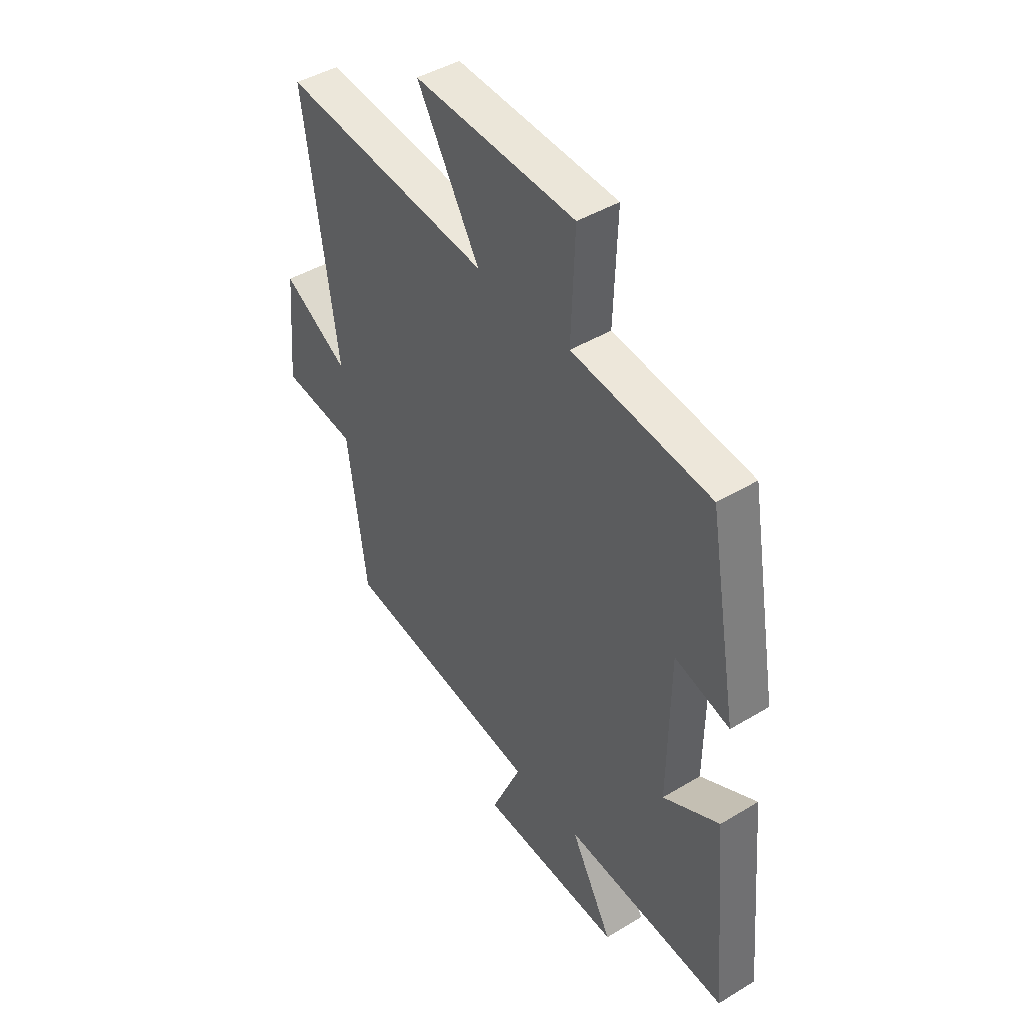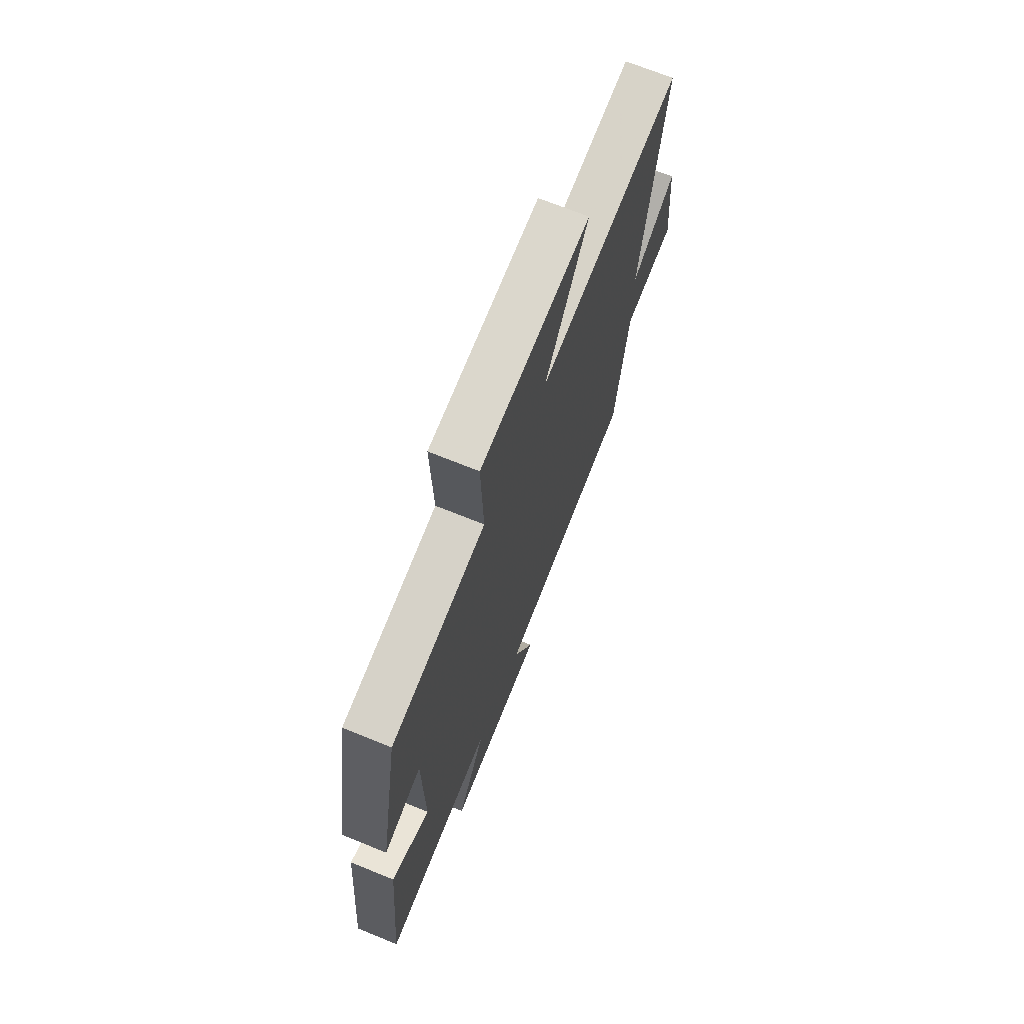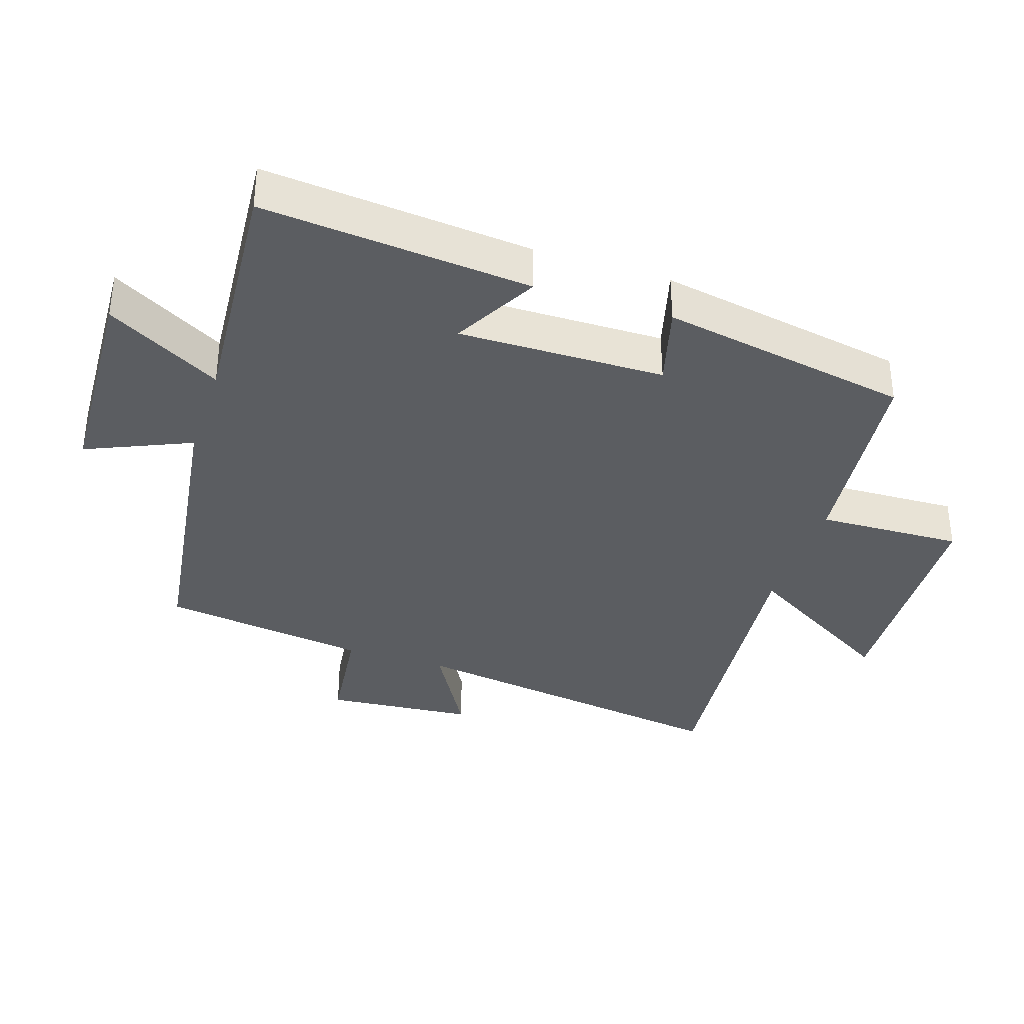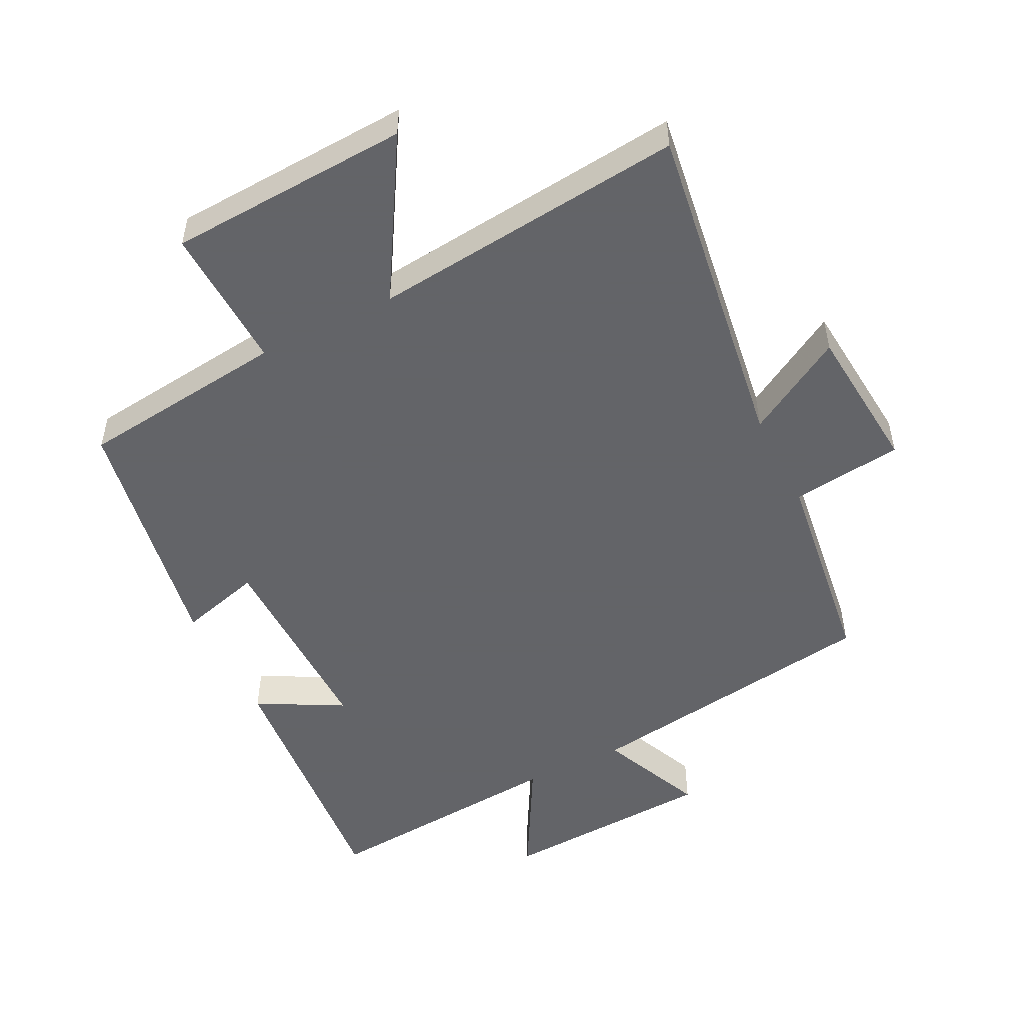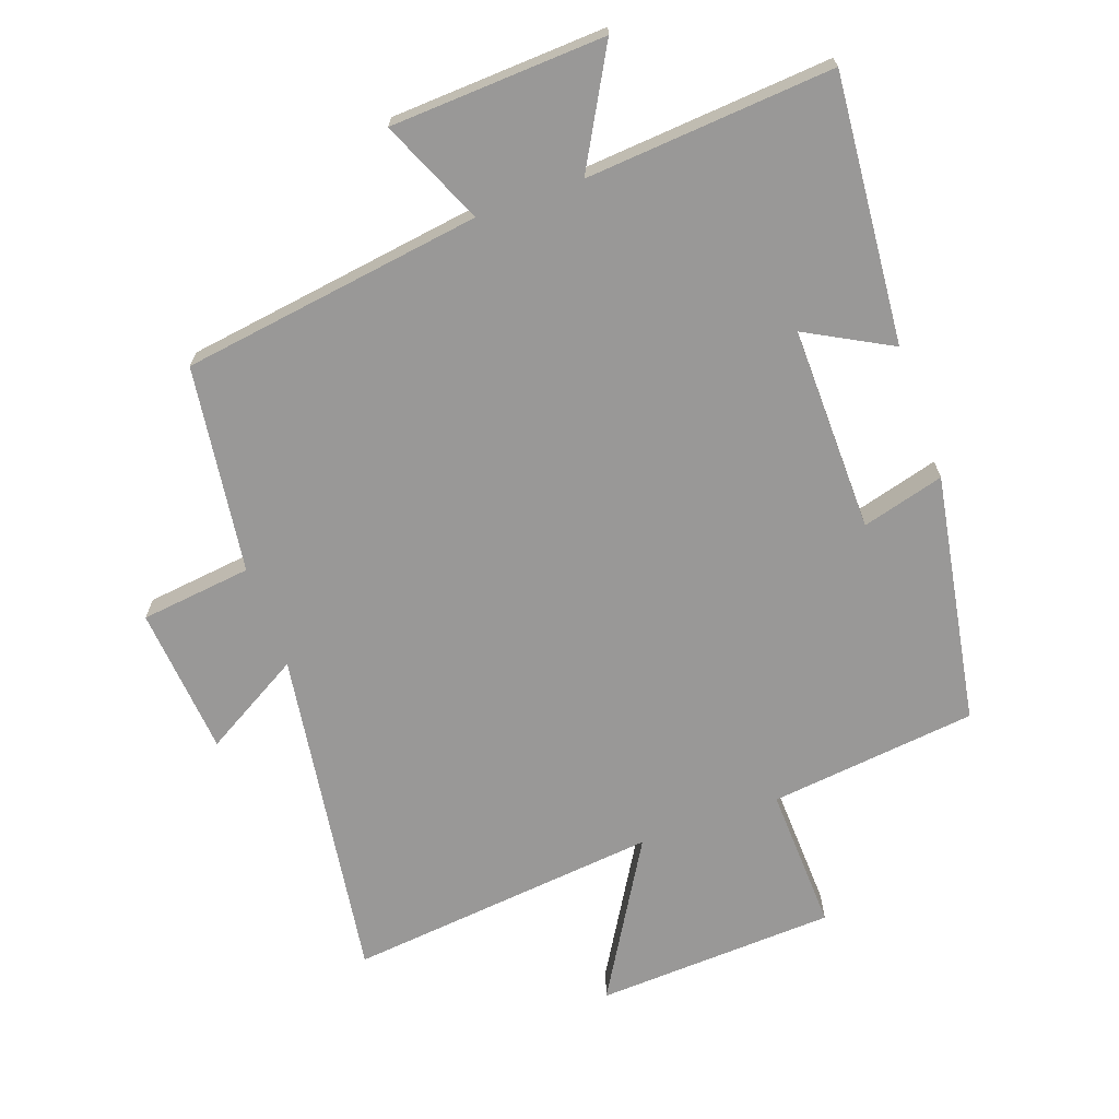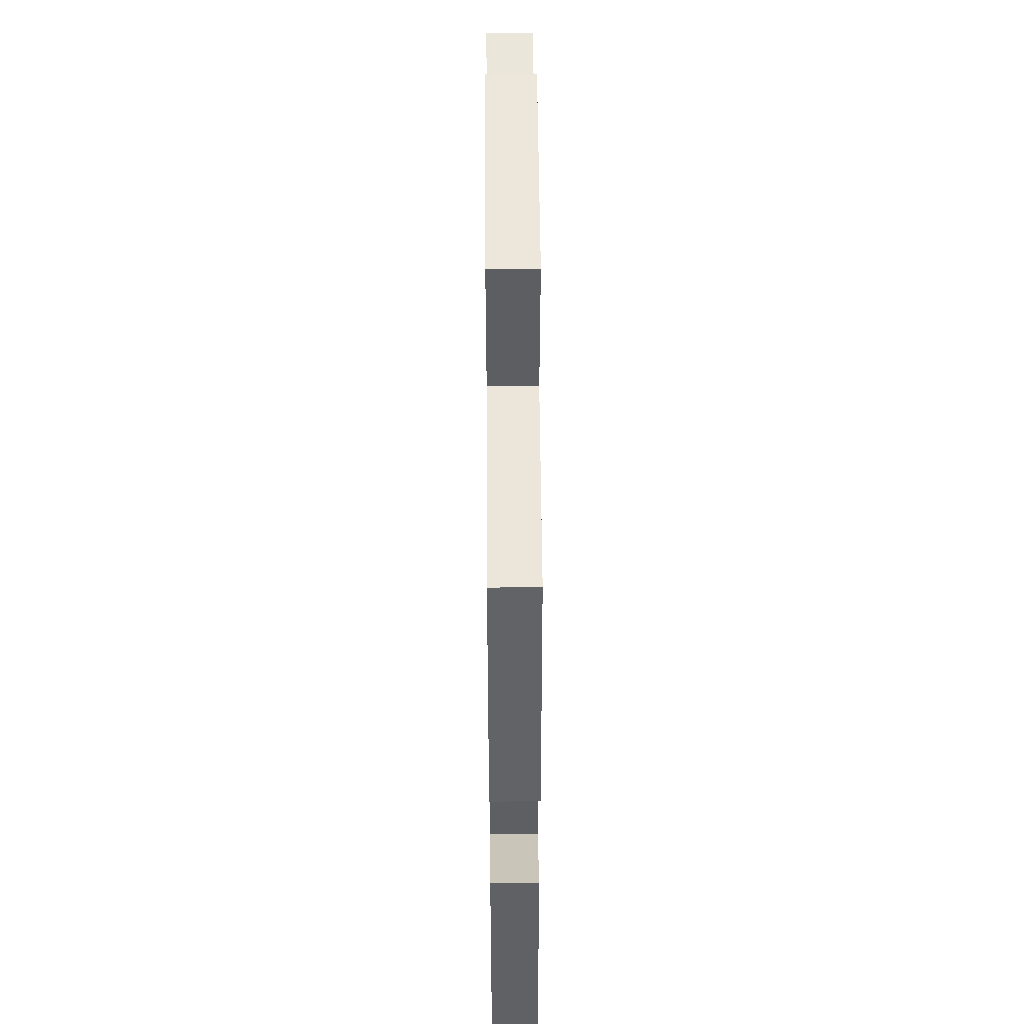
<metadata>
{"format":"obj","ext":"obj","renderer":"f3d","projection":"perspective","resolution":1024,"background":"white","views":[{"elev":44.1,"azim":-125.3,"up":"+Z"},{"elev":70.5,"azim":-67.9,"up":"+Z"},{"elev":-35.7,"azim":-108.2,"up":"+Y"},{"elev":-51.3,"azim":26.7,"up":"+Y"},{"elev":-68.7,"azim":-160.3,"up":"+Y"},{"elev":49.1,"azim":-90.4,"up":"+Z"}]}
</metadata>
<code>
v -0.536 0.07 -0.529
v -0.5 0.07 -0.123
v -0.371 0.07 -0.193
v -0.375 0.07 0.119
v -0.5 0.07 0.085
v -0.433 0.07 0.464
v -0.117 0.07 0.5
v -0.125 0.07 0.72
v 0.241 0.07 0.738
v 0.099 0.07 0.5
v 0.575 0.07 0.549
v 0.5 0.07 0.04
v 0.649 0.07 0.126
v 0.669 0.07 -0.1
v 0.5 0.07 -0.12
v 0.457 0.07 -0.435
v 0 0.07 -0.5
v 0.069 0.07 -0.658
v -0.257 0.07 -0.674
v -0.16 0.07 -0.5
v -0.536 0 -0.529
v -0.5 0 -0.123
v -0.371 0 -0.193
v -0.375 0 0.119
v -0.5 0 0.085
v -0.433 0 0.464
v -0.117 0 0.5
v -0.125 0 0.72
v 0.241 0 0.738
v 0.099 0 0.5
v 0.575 0 0.549
v 0.5 0 0.04
v 0.649 0 0.126
v 0.669 0 -0.1
v 0.5 0 -0.12
v 0.457 0 -0.435
v 0 0 -0.5
v 0.069 0 -0.658
v -0.257 0 -0.674
v -0.16 0 -0.5
f 17 18 19 20
f 15 16 17 20
f 15 20 1
f 12 13 14 15
f 12 15 1
f 10 11 12 1
f 7 8 9 10
f 4 5 6 7
f 3 4 7 10
f 1 2 3
f 1 3 10
f 40 39 38 37
f 40 37 36 35
f 21 40 35
f 35 34 33 32
f 21 35 32
f 21 32 31 30
f 30 29 28 27
f 27 26 25 24
f 30 27 24 23
f 23 22 21
f 30 23 21
f 1 21 22 2
f 2 22 23 3
f 3 23 24 4
f 4 24 25 5
f 5 25 26 6
f 6 26 27 7
f 7 27 28 8
f 8 28 29 9
f 9 29 30 10
f 10 30 31 11
f 11 31 32 12
f 12 32 33 13
f 13 33 34 14
f 14 34 35 15
f 15 35 36 16
f 16 36 37 17
f 17 37 38 18
f 18 38 39 19
f 19 39 40 20
f 20 40 21 1

</code>
